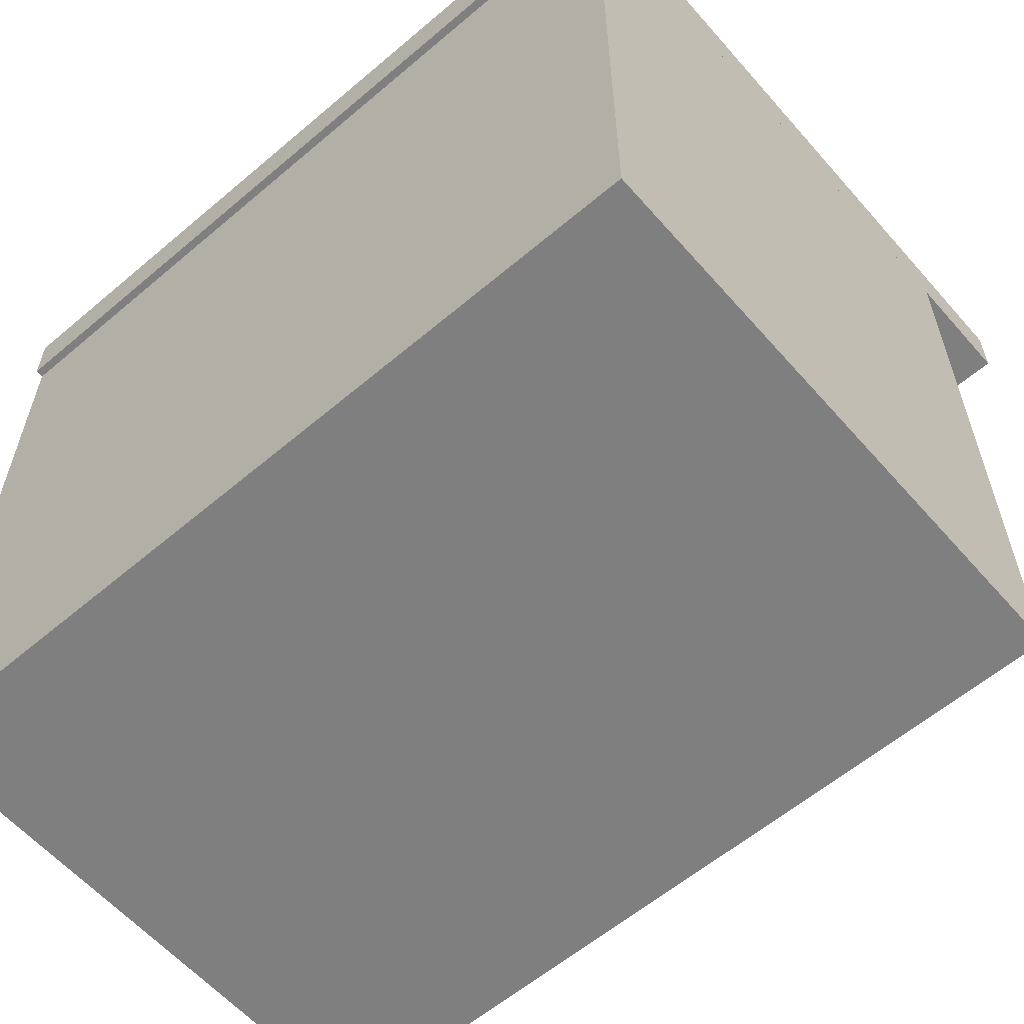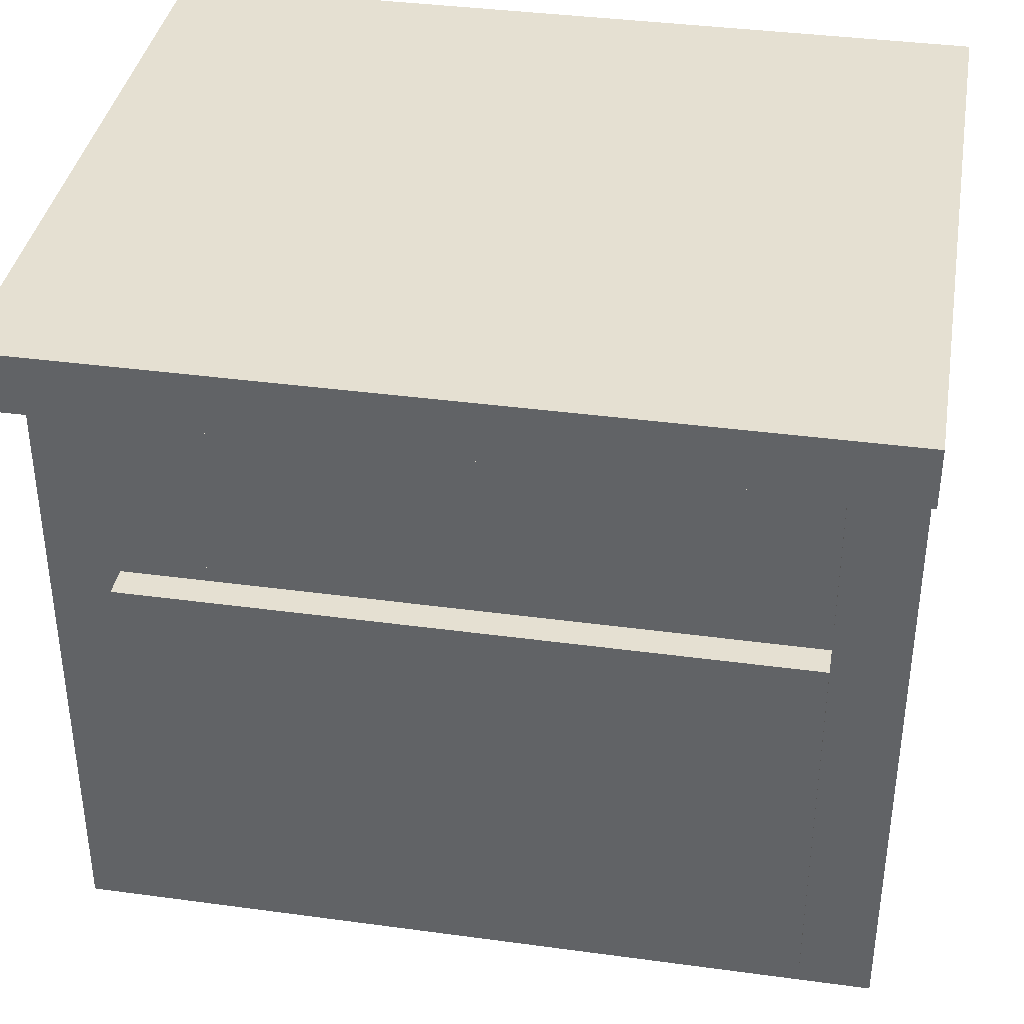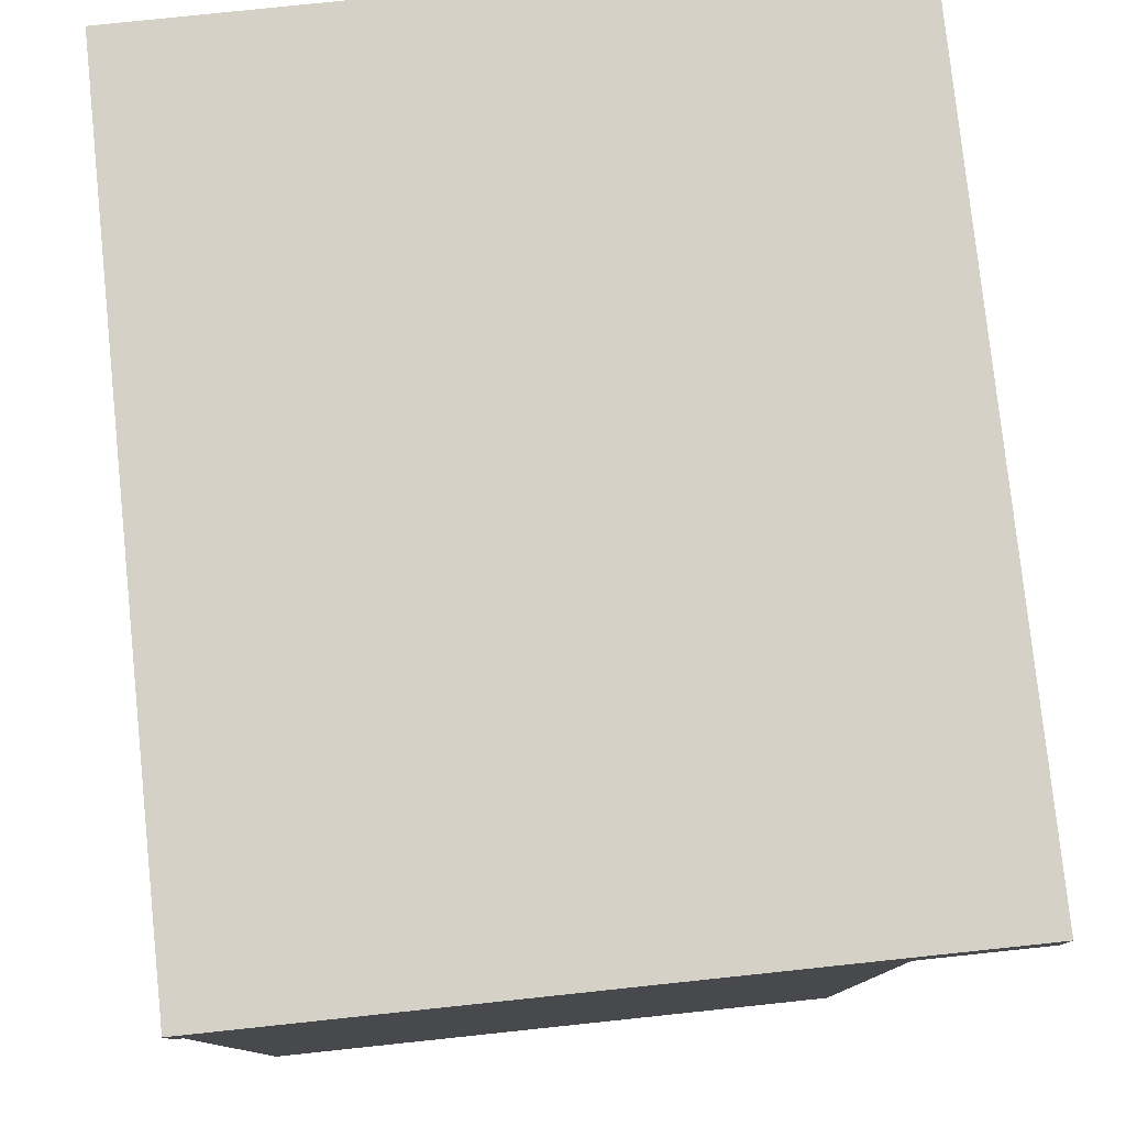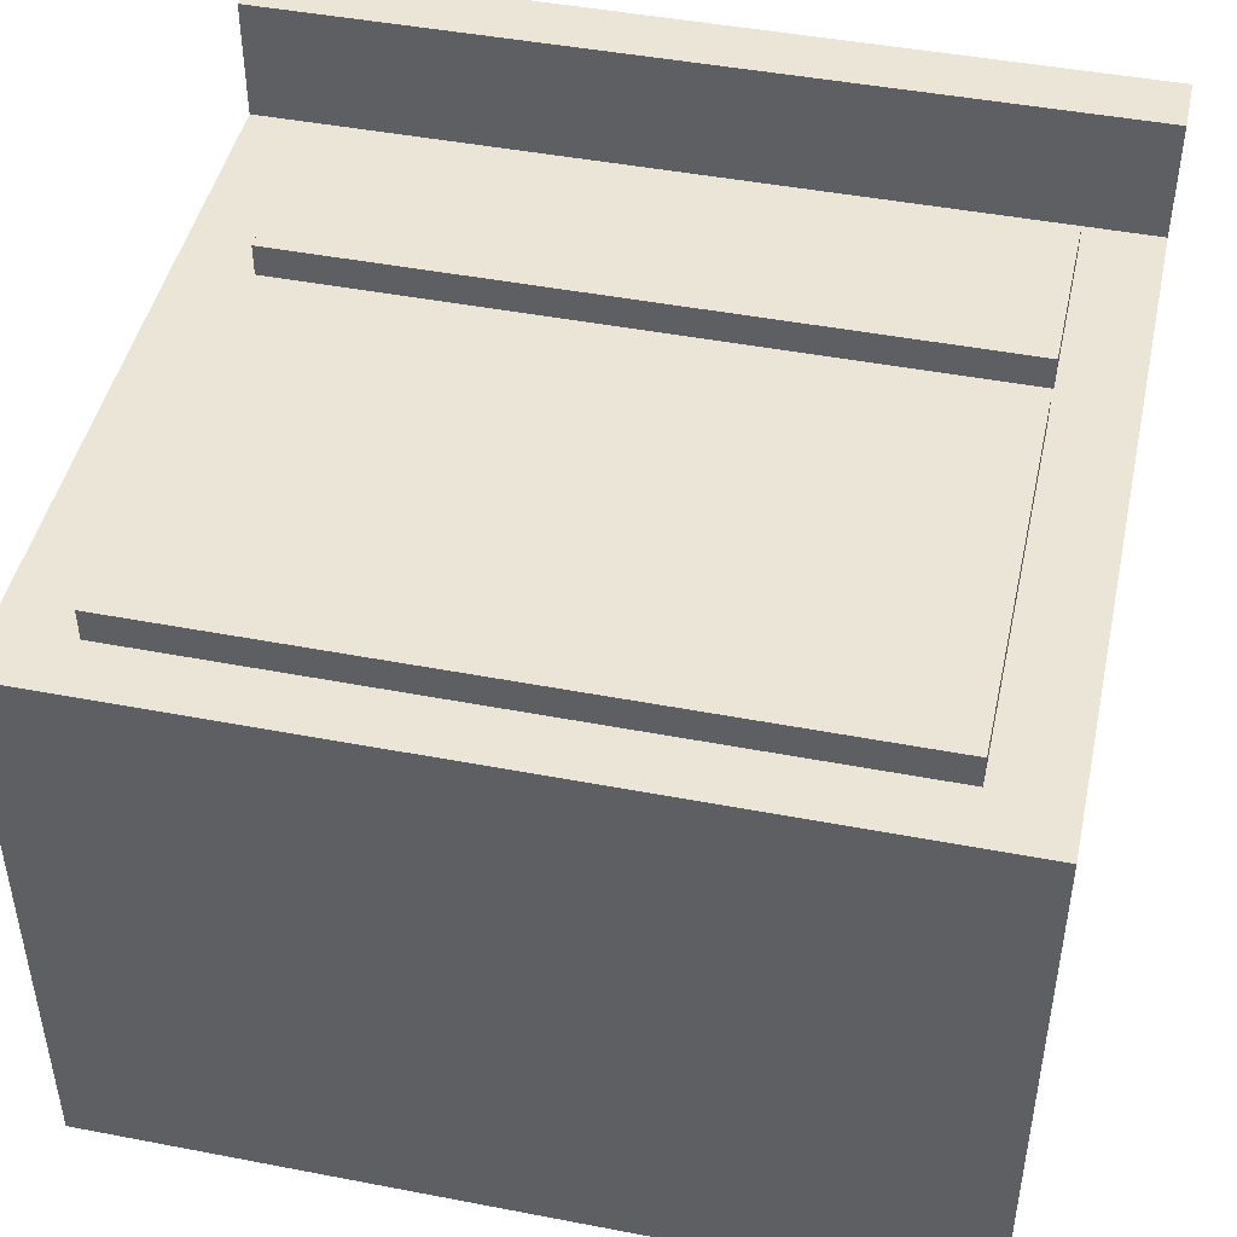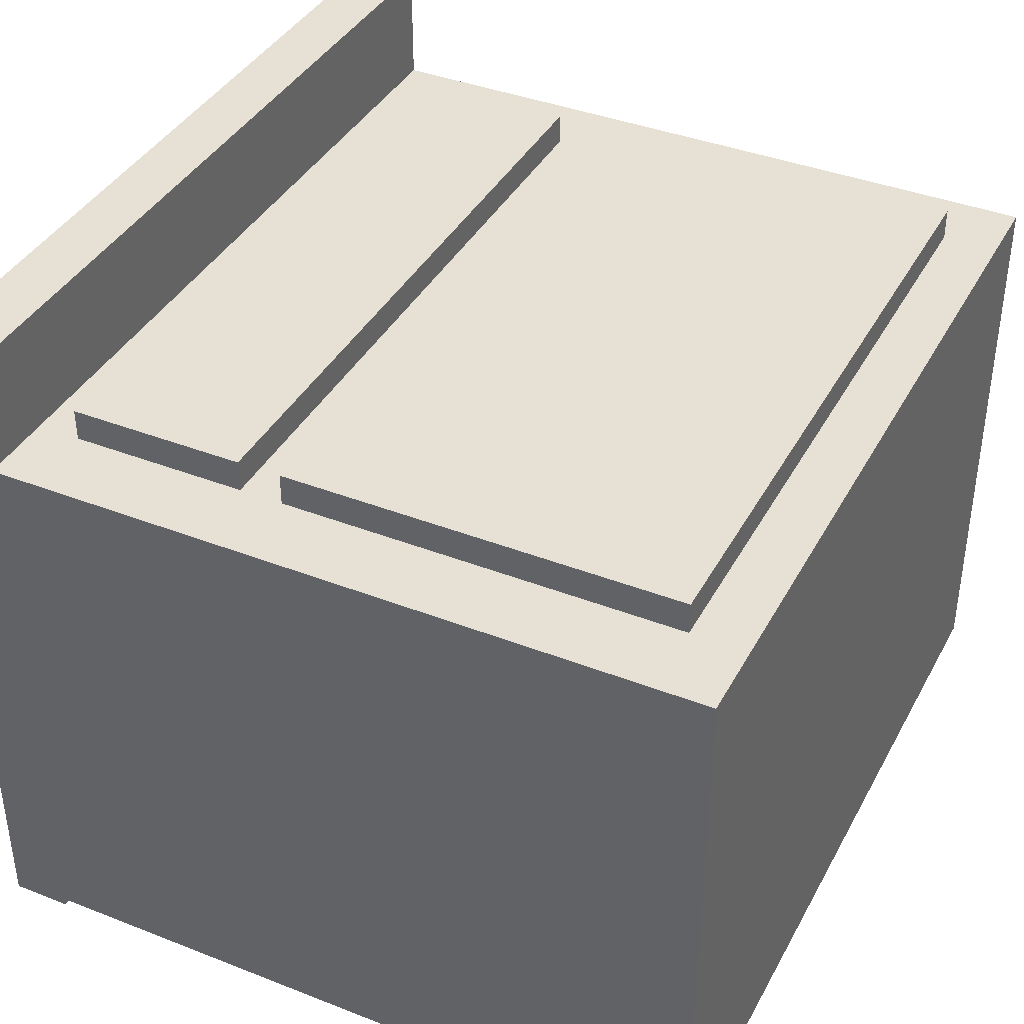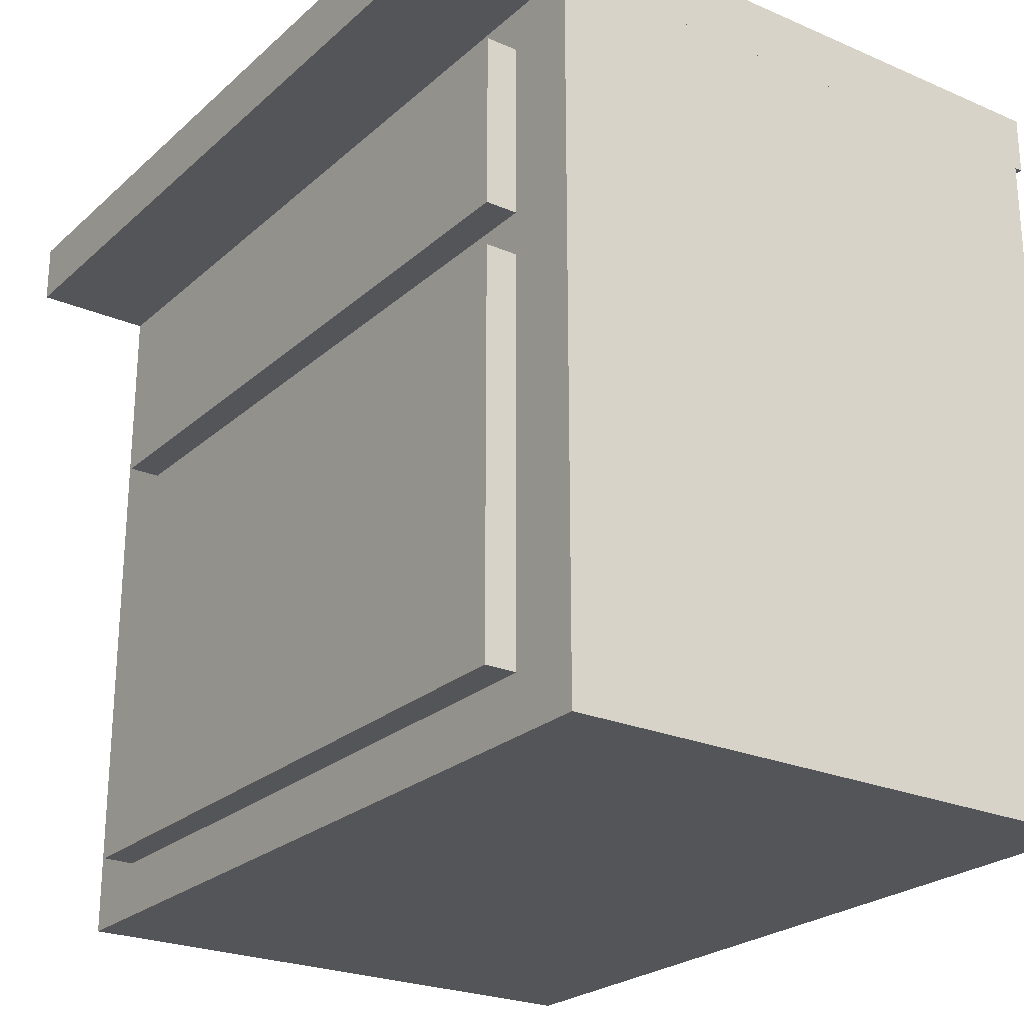
<metadata>
{"format":"obj","ext":"obj","renderer":"f3d","projection":"perspective","resolution":1024,"background":"white","views":[{"elev":-59.7,"azim":-139.0,"up":"+Y"},{"elev":37.8,"azim":9.8,"up":"+Y"},{"elev":78.7,"azim":-96.0,"up":"+Y"},{"elev":45.9,"azim":12.4,"up":"+Z"},{"elev":39.2,"azim":-64.0,"up":"+Z"},{"elev":-24.3,"azim":54.7,"up":"+Y"}]}
</metadata>
<code>
g default
v -7.53 0 5.267
v 7.53 0 5.267
v -7.53 13.05 5.267
v 7.53 13.05 5.267
v -7.53 13.05 -5.267
v 7.53 13.05 -5.267
v -7.53 0 -5.267
v 7.53 0 -5.267
v -6.194 1 5.882
v 6.194 1 5.882
v -6.194 8.214 5.882
v 6.194 8.214 5.882
v -6.194 8.214 5.306
v 6.194 8.214 5.306
v -6.194 1 5.306
v 6.194 1 5.306
v -6.194 9 5.882
v 6.194 9 5.882
v -6.194 12.18 5.882
v 6.194 12.18 5.882
v -6.194 12.18 5.306
v 6.194 12.18 5.306
v -6.194 9 5.306
v 6.194 9 5.306
v -7.53 13 7.421
v 7.53 13 7.421
v -7.53 14.09 7.421
v 7.53 14.09 7.421
v -7.53 14.09 -5.421
v 7.53 14.09 -5.421
v -7.53 13 -5.421
v 7.53 13 -5.421
g counter_geo
f 1 2 4 3
f 3 4 6 5
f 5 6 8 7
f 7 8 2 1
f 2 8 6 4
f 7 1 3 5
f 9 10 12 11
f 11 12 14 13
f 13 14 16 15
f 15 16 10 9
f 10 16 14 12
f 15 9 11 13
f 17 18 20 19
f 19 20 22 21
f 21 22 24 23
f 23 24 18 17
f 18 24 22 20
f 23 17 19 21
f 25 26 28 27
f 27 28 30 29
f 29 30 32 31
f 31 32 26 25
f 26 32 30 28
f 31 25 27 29

</code>
